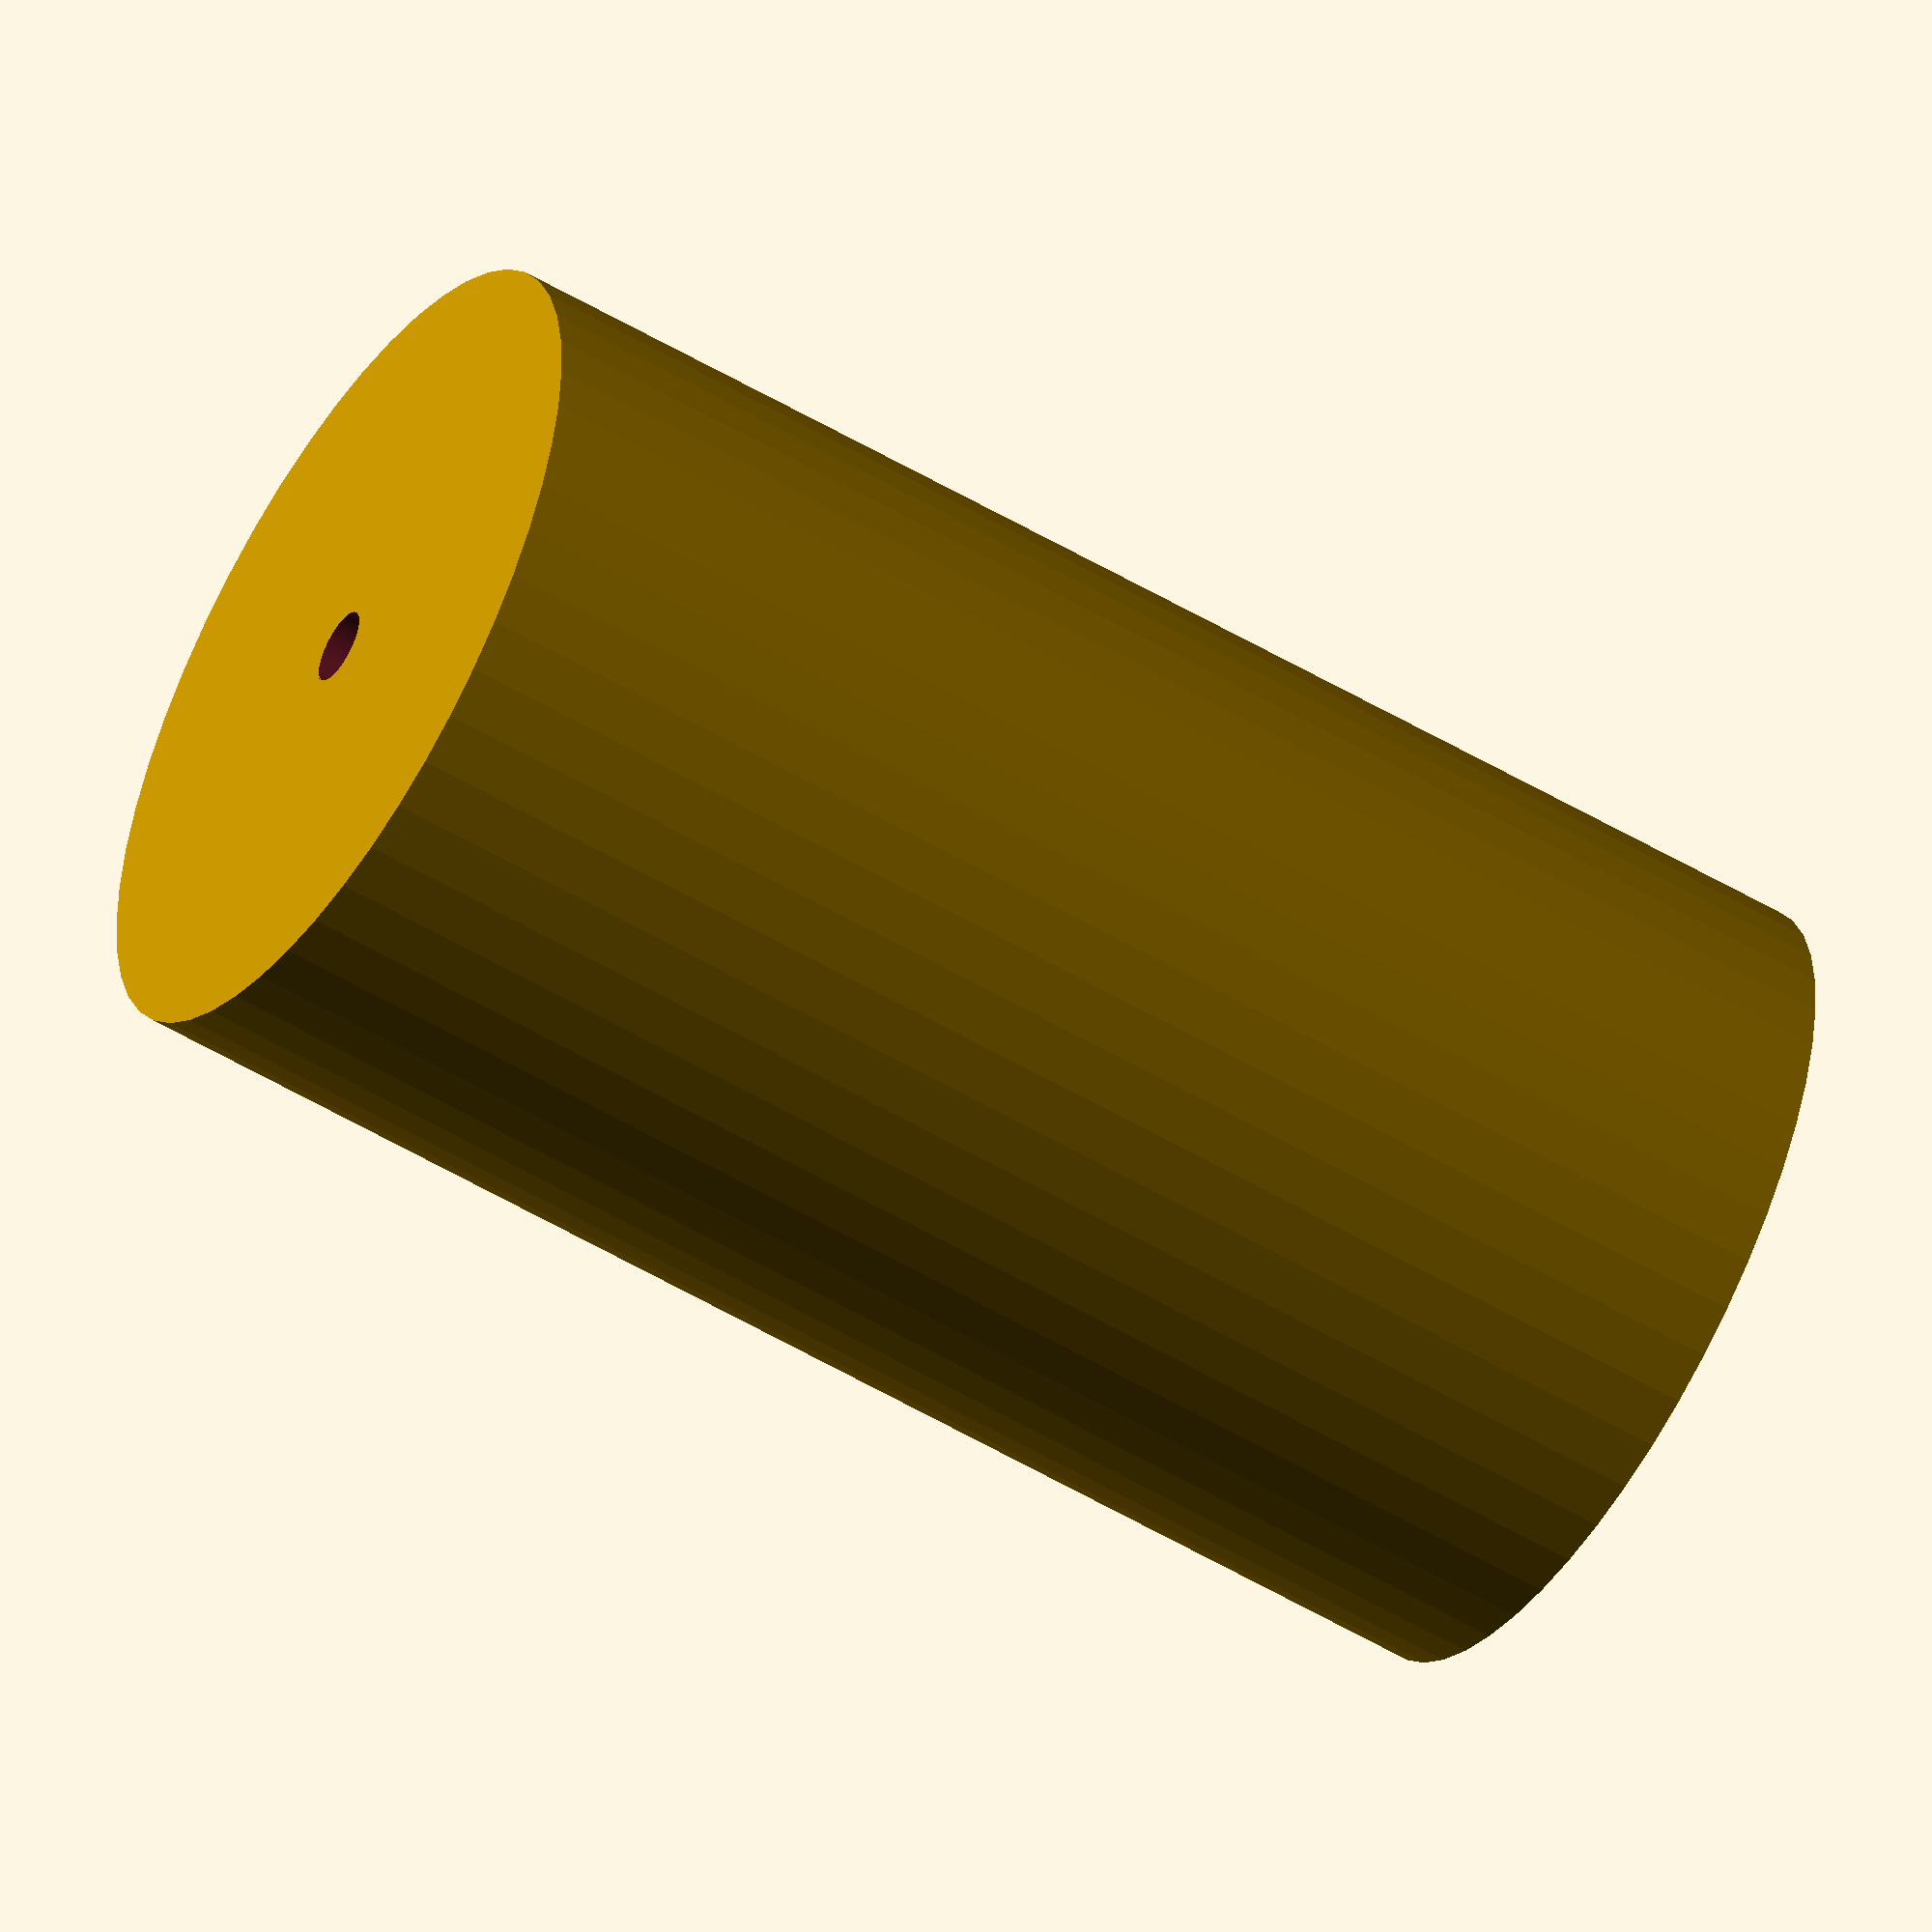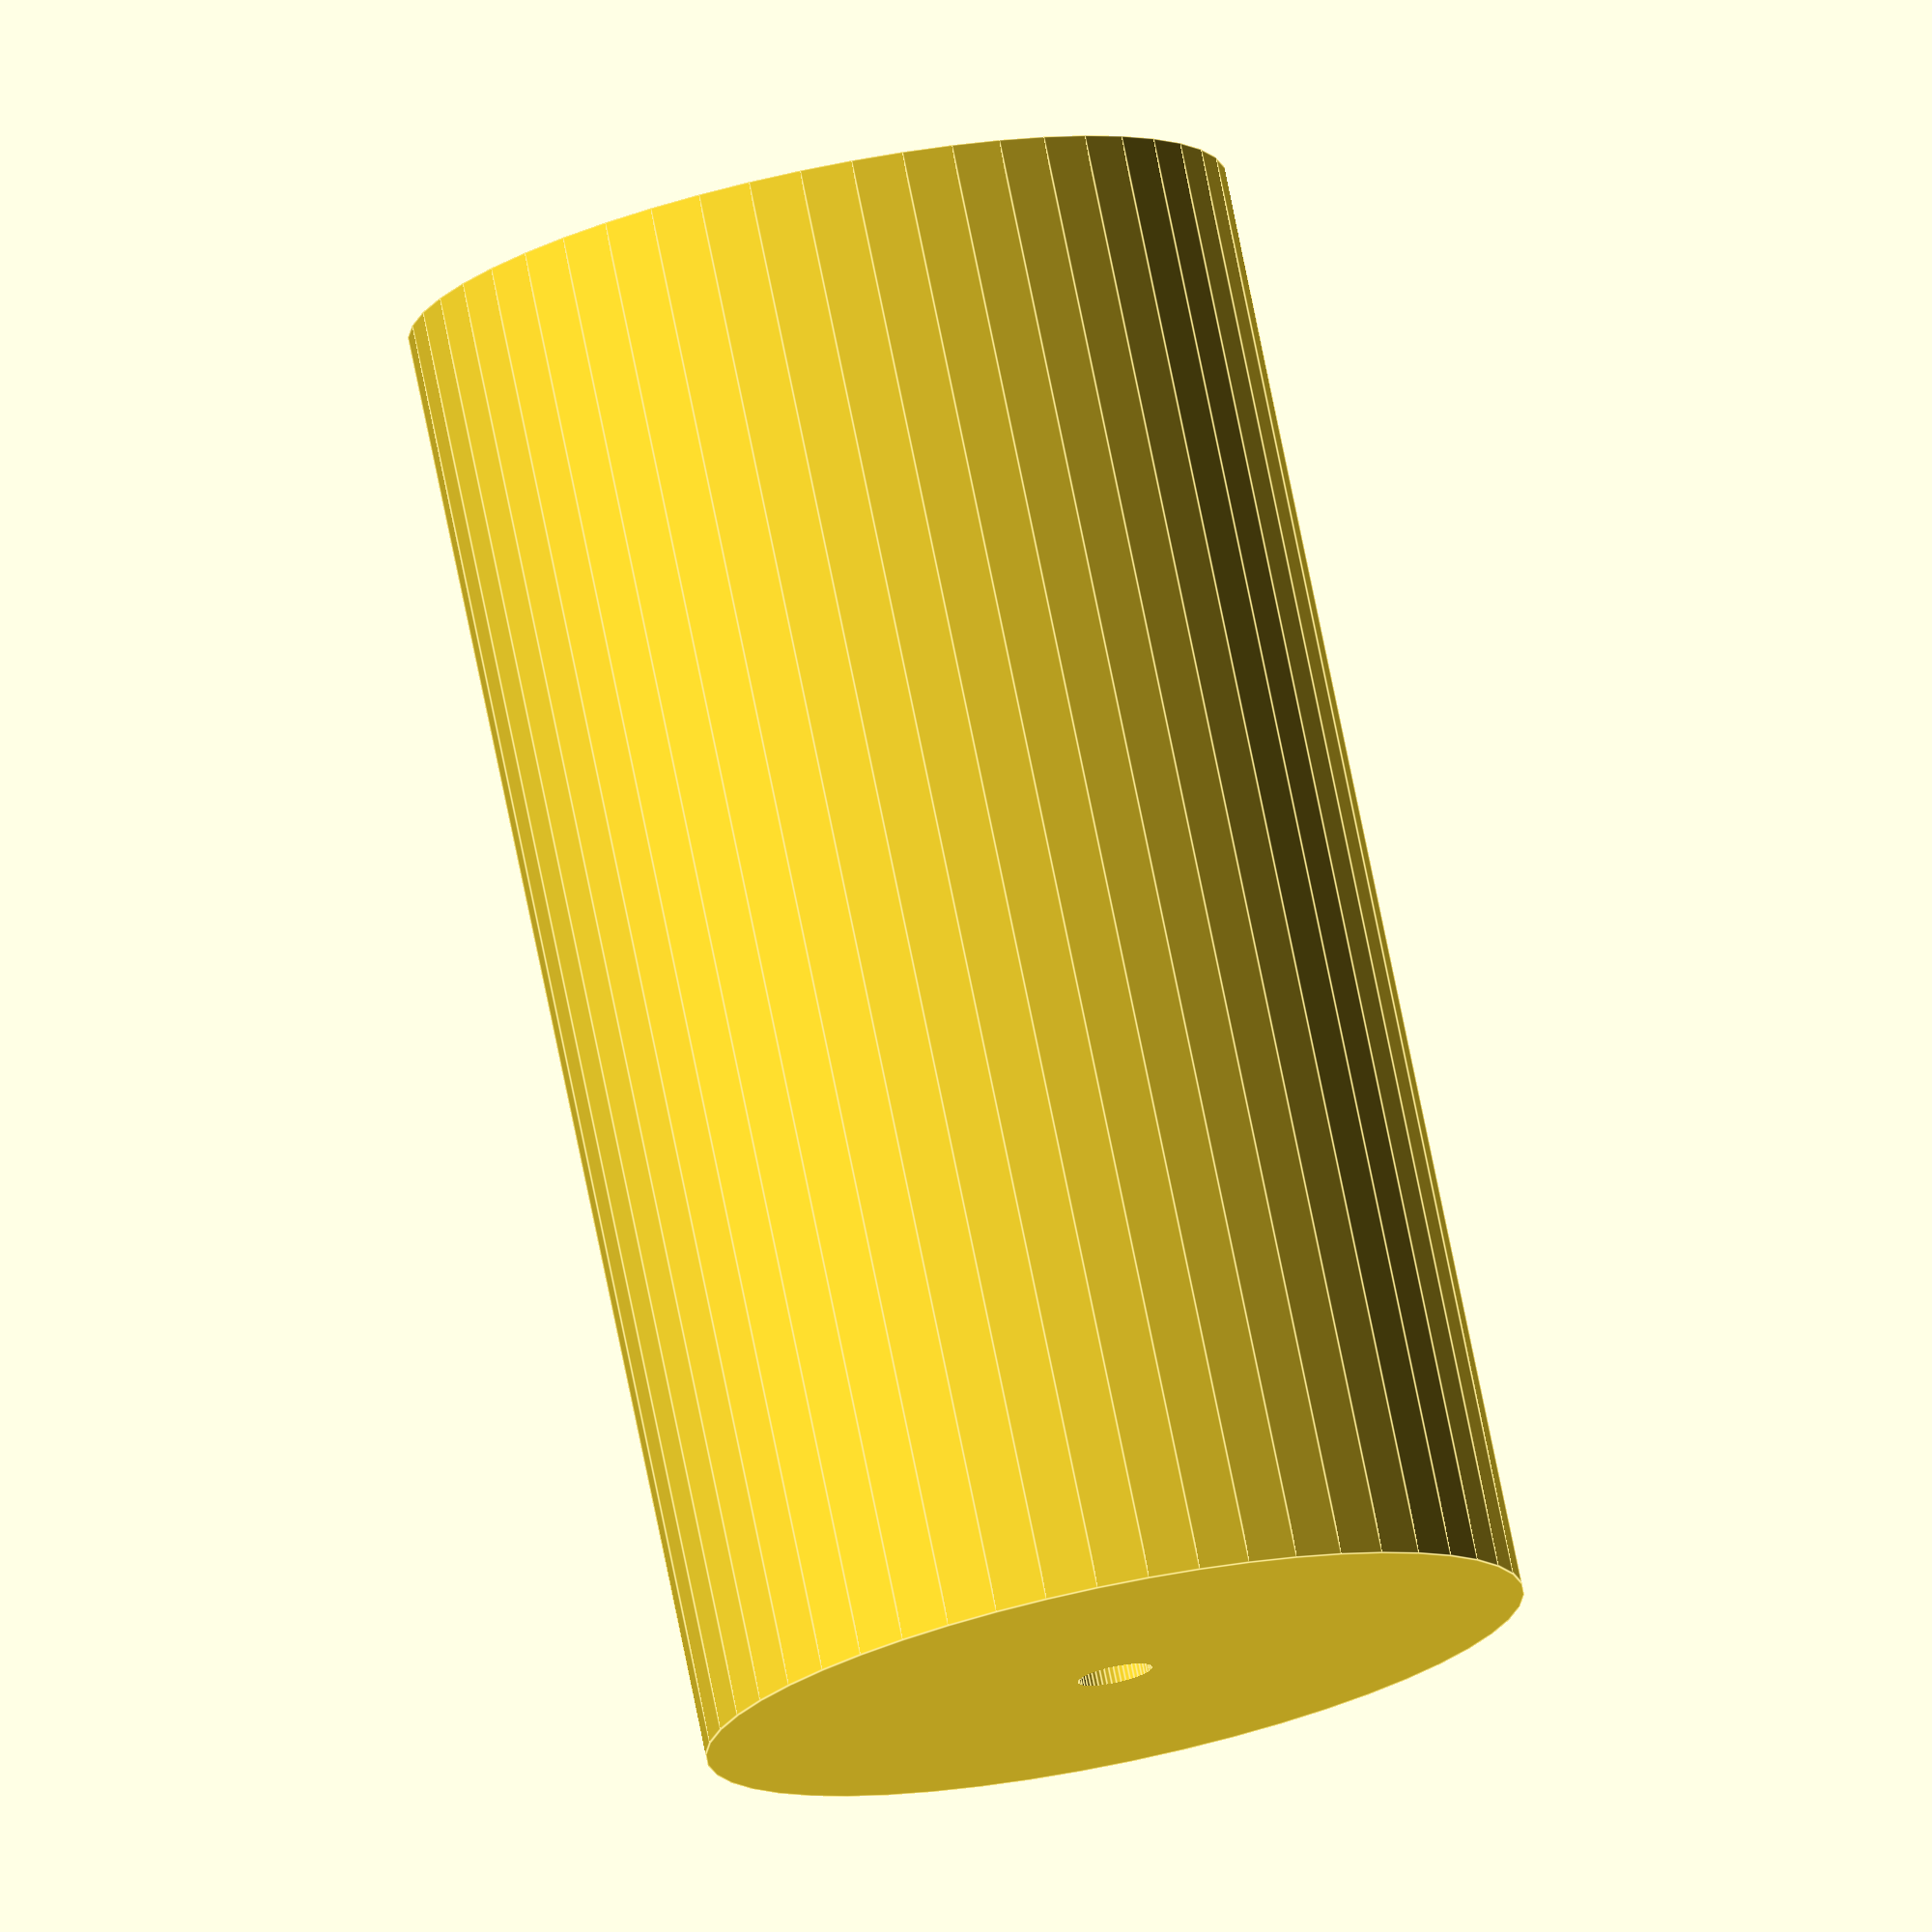
<openscad>
$fn = 50;


difference() {
	union() {
		translate(v = [0, 0, -39.0000000000]) {
			cylinder(h = 78, r = 22.0000000000);
		}
	}
	union() {
		translate(v = [0, 0, -100.0000000000]) {
			cylinder(h = 200, r = 2.0000000000);
		}
	}
}
</openscad>
<views>
elev=54.1 azim=69.5 roll=237.8 proj=o view=solid
elev=282.5 azim=49.2 roll=168.4 proj=o view=edges
</views>
